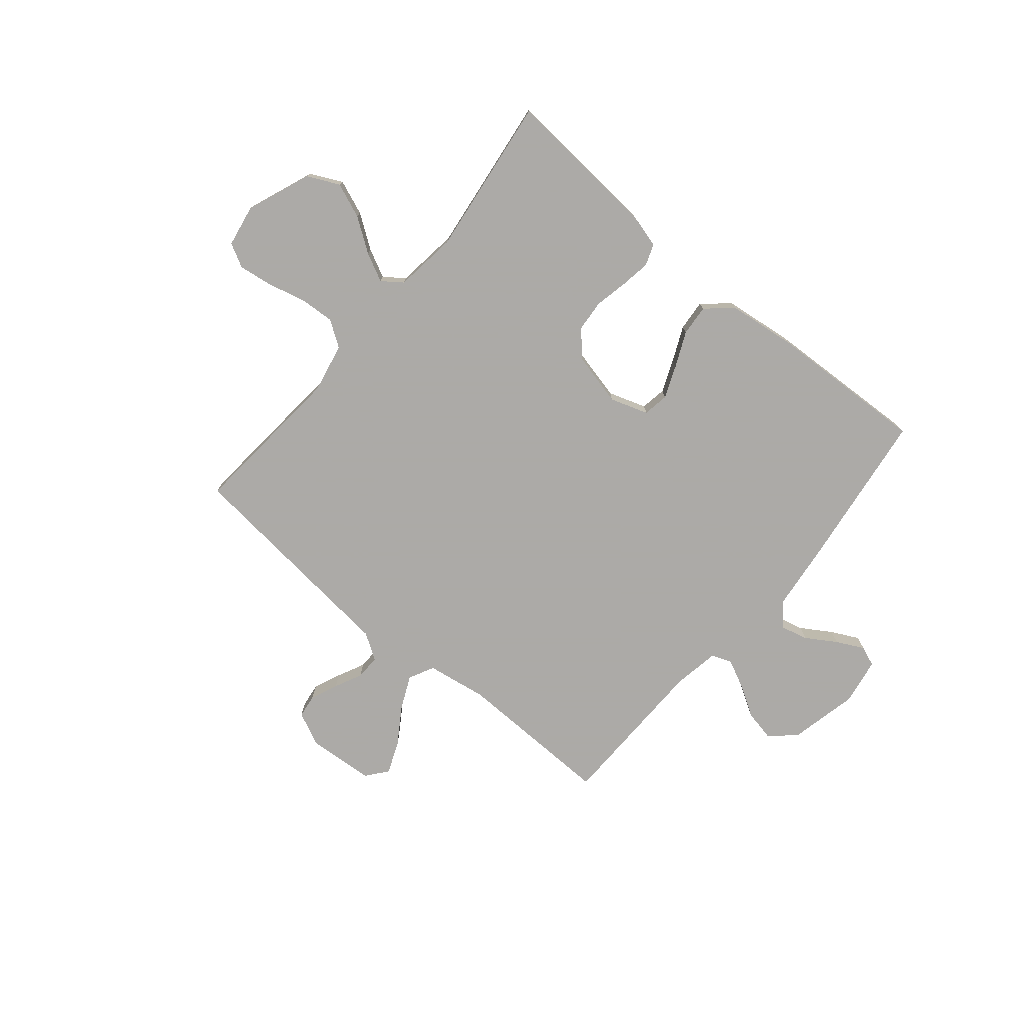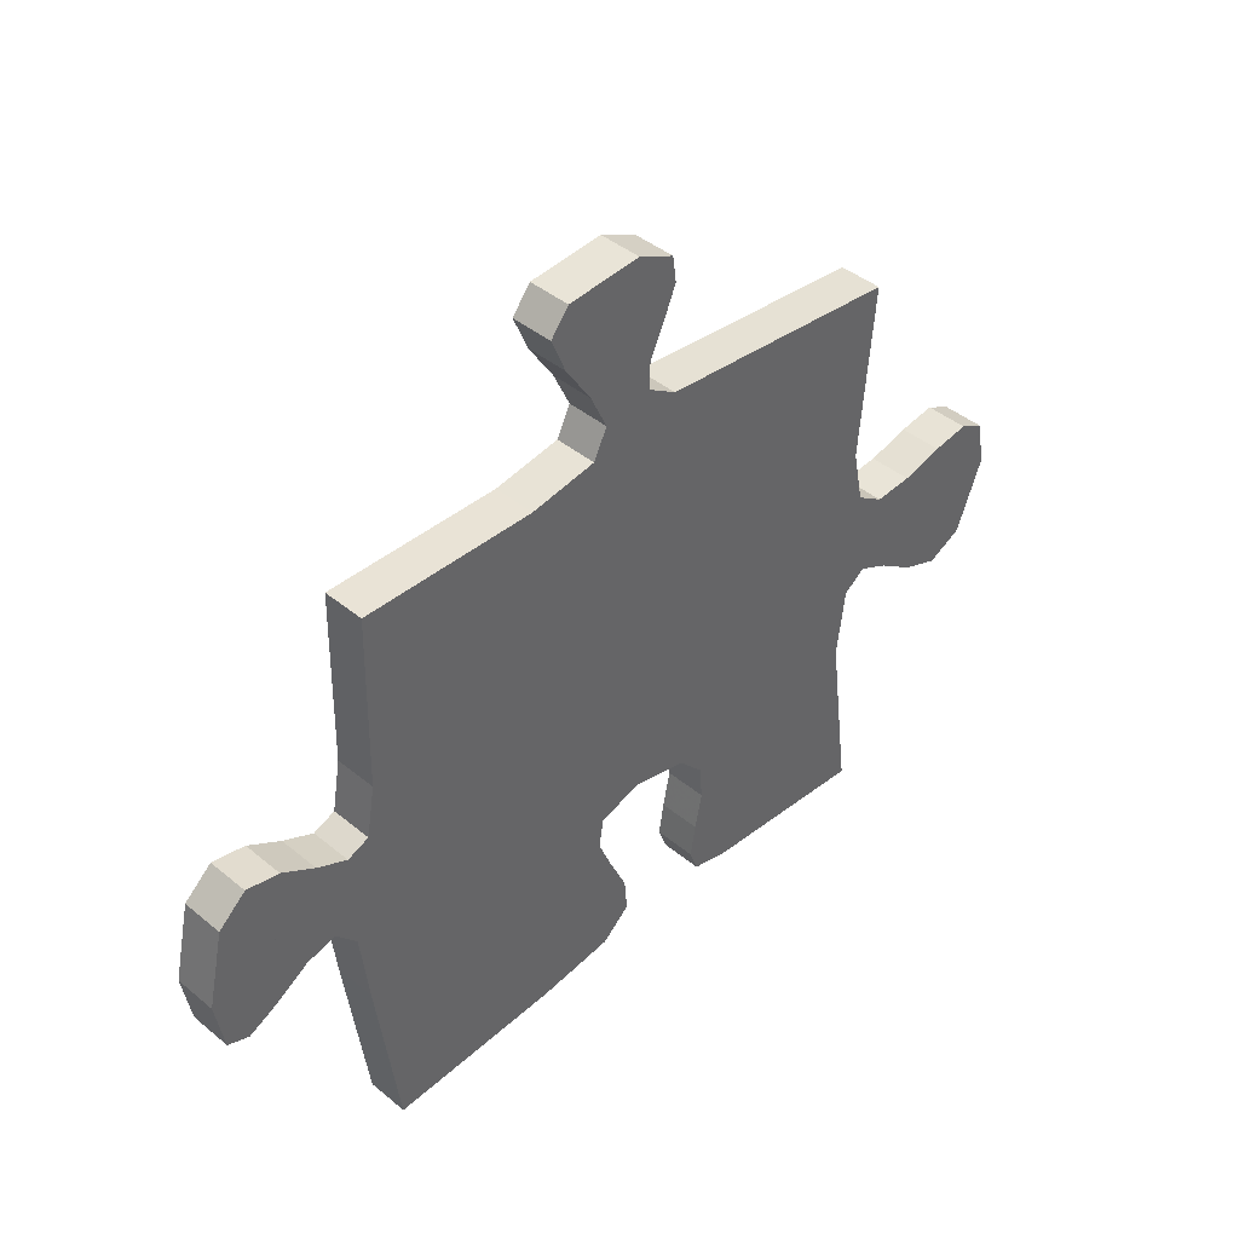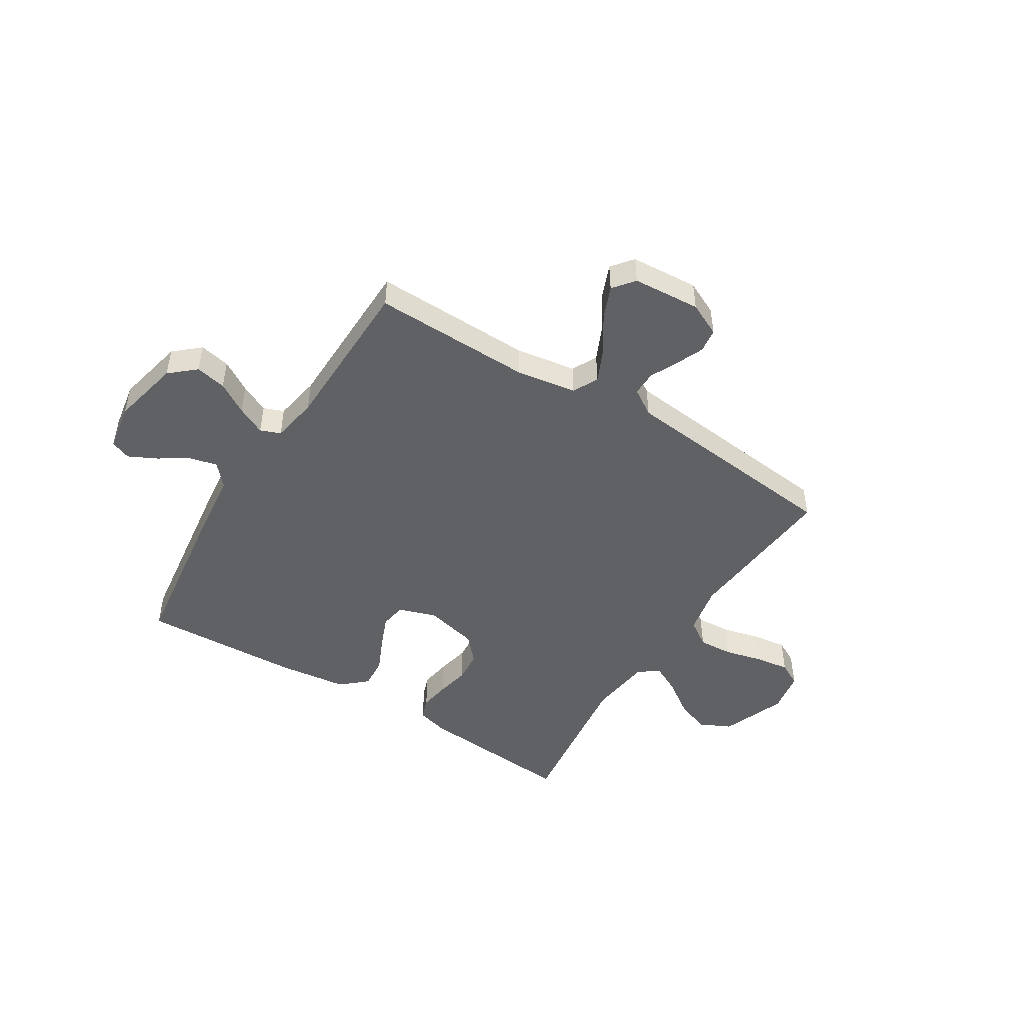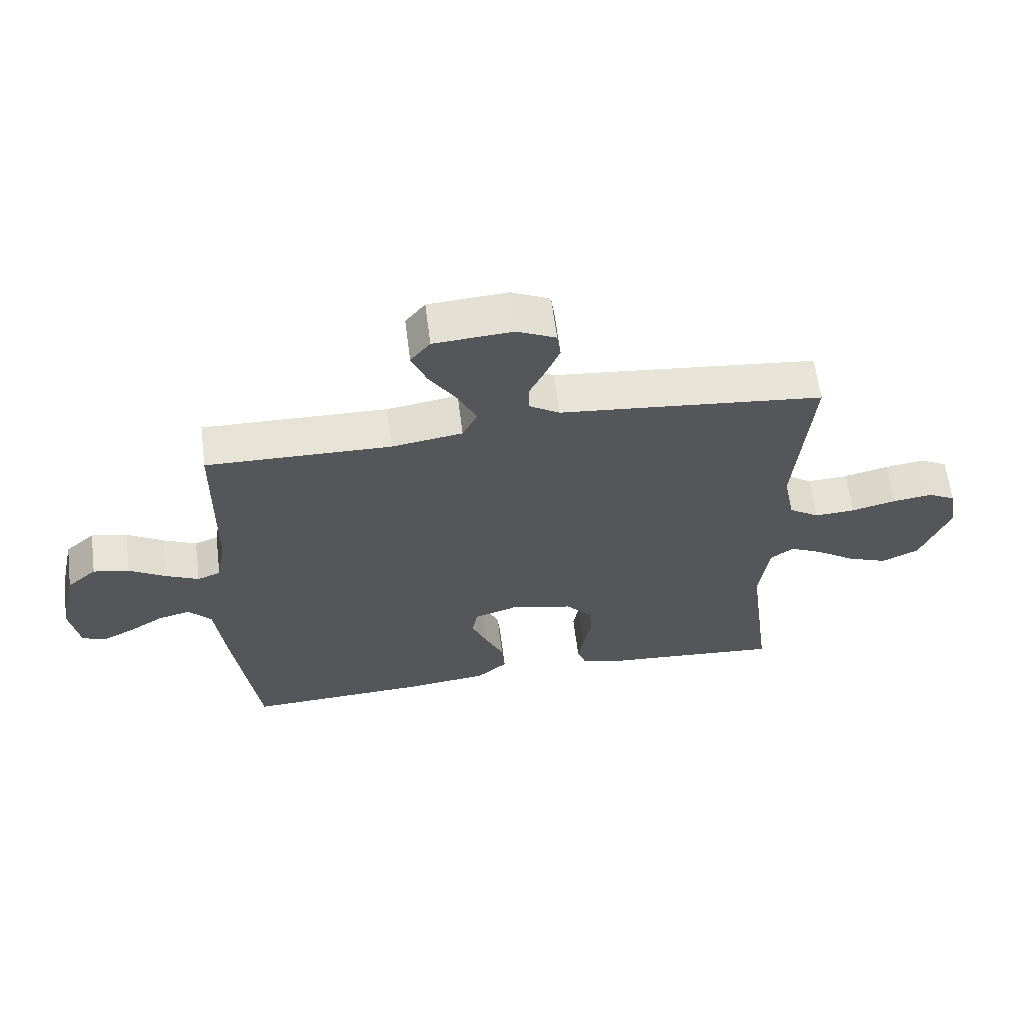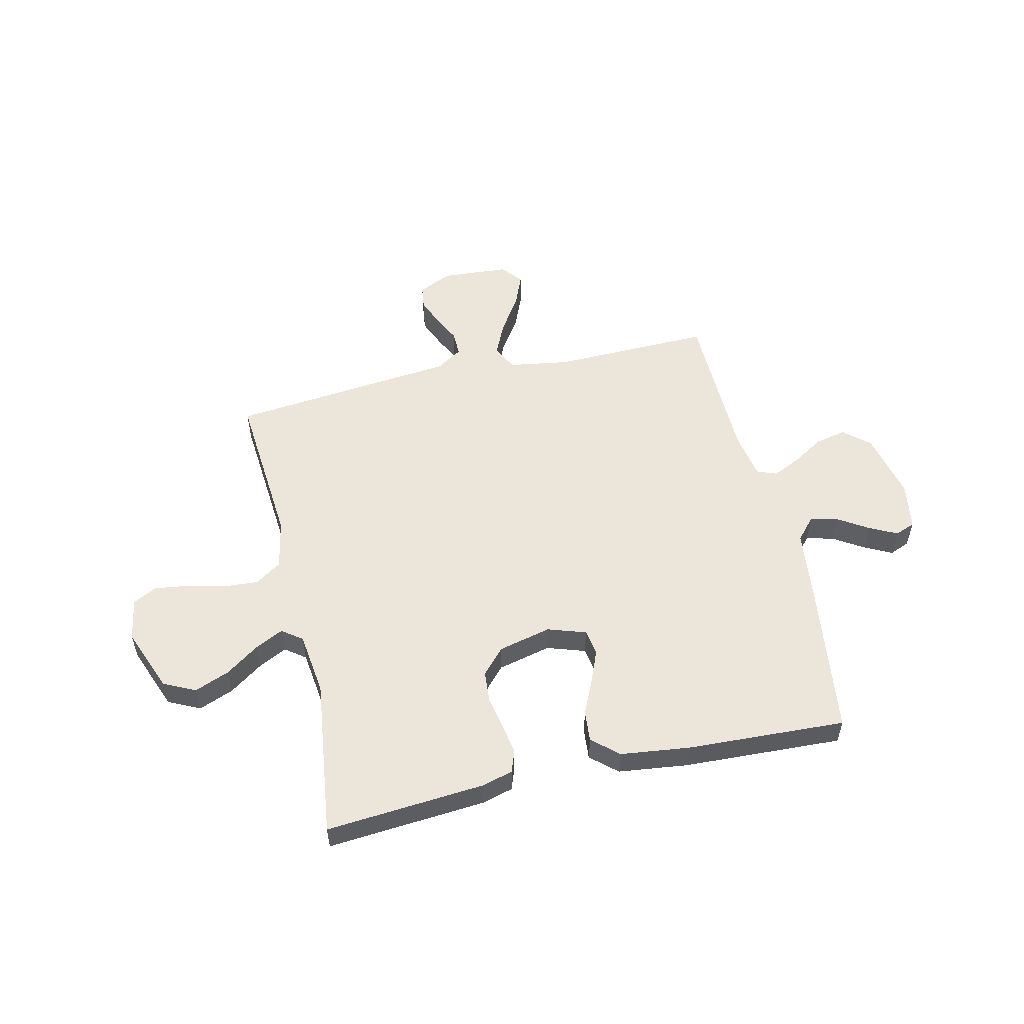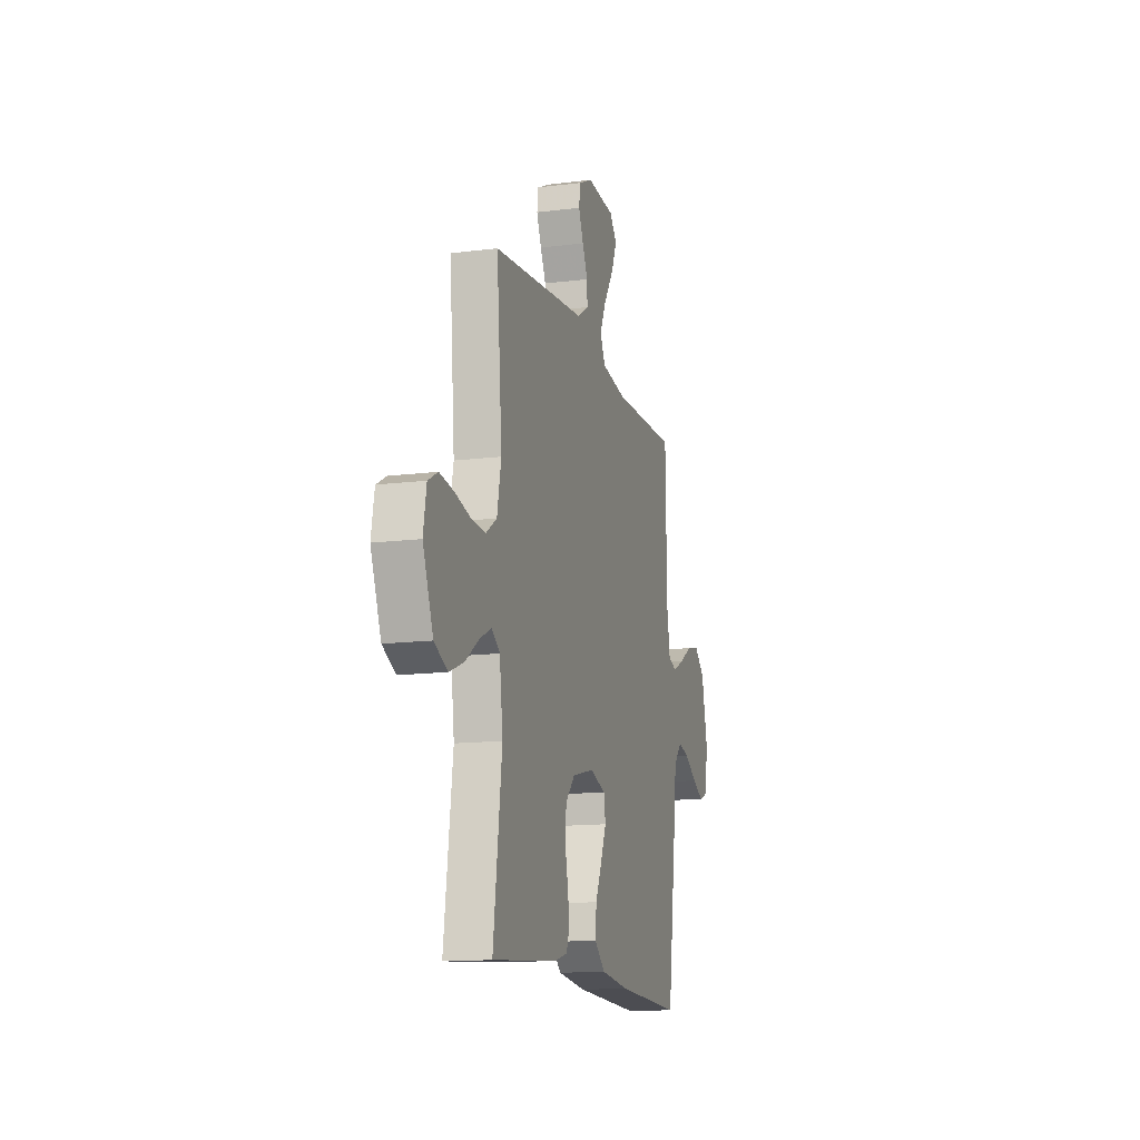
<metadata>
{"format":"obj","ext":"obj","renderer":"f3d","projection":"perspective","resolution":1024,"background":"white","views":[{"elev":-76.0,"azim":140.1,"up":"+Y"},{"elev":42.4,"azim":-45.5,"up":"+Z"},{"elev":-47.9,"azim":-32.0,"up":"+Y"},{"elev":62.6,"azim":-7.2,"up":"+Z"},{"elev":54.3,"azim":167.0,"up":"+Y"},{"elev":-13.7,"azim":105.8,"up":"+Z"}]}
</metadata>
<code>
v -0.5 0.07 0.5
v -0.2 0.07 0.494
v -0.085 0.07 0.512
v -0.061 0.07 0.56
v -0.09 0.07 0.623
v -0.135 0.07 0.692
v -0.16 0.07 0.753
v -0.128 0.07 0.793
v 0 0.07 0.802
v 0.063 0.07 0.772
v 0.069 0.07 0.727
v 0.047 0.07 0.675
v 0.022 0.07 0.623
v 0.021 0.07 0.576
v 0.071 0.07 0.544
v 0.2 0.07 0.531
v 0.5 0.07 0.5
v 0.475 0.07 0.2
v 0.494 0.07 0.106
v 0.543 0.07 0.073
v 0.609 0.07 0.077
v 0.681 0.07 0.095
v 0.745 0.07 0.104
v 0.79 0.07 0.08
v 0.804 0.07 0
v 0.757 0.07 -0.121
v 0.697 0.07 -0.15
v 0.631 0.07 -0.124
v 0.568 0.07 -0.08
v 0.514 0.07 -0.053
v 0.476 0.07 -0.081
v 0.461 0.07 -0.2
v 0.5 0.07 -0.5
v 0.2 0.07 -0.476
v 0.141 0.07 -0.46
v 0.126 0.07 -0.419
v 0.135 0.07 -0.362
v 0.148 0.07 -0.299
v 0.143 0.07 -0.239
v 0.1 0.07 -0.192
v 0 0.07 -0.168
v -0.072 0.07 -0.192
v -0.08 0.07 -0.241
v -0.055 0.07 -0.302
v -0.025 0.07 -0.368
v -0.02 0.07 -0.427
v -0.069 0.07 -0.47
v -0.2 0.07 -0.486
v -0.5 0.07 -0.5
v -0.54 0.07 -0.2
v -0.555 0.07 -0.071
v -0.592 0.07 -0.029
v -0.644 0.07 -0.042
v -0.701 0.07 -0.078
v -0.753 0.07 -0.104
v -0.791 0.07 -0.089
v -0.806 0.07 0
v -0.777 0.07 0.13
v -0.729 0.07 0.172
v -0.671 0.07 0.16
v -0.612 0.07 0.124
v -0.558 0.07 0.098
v -0.52 0.07 0.113
v -0.505 0.07 0.2
v -0.5 0 0.5
v -0.2 0 0.494
v -0.085 0 0.512
v -0.061 0 0.56
v -0.09 0 0.623
v -0.135 0 0.692
v -0.16 0 0.753
v -0.128 0 0.793
v 0 0 0.802
v 0.063 0 0.772
v 0.069 0 0.727
v 0.047 0 0.675
v 0.022 0 0.623
v 0.021 0 0.576
v 0.071 0 0.544
v 0.2 0 0.531
v 0.5 0 0.5
v 0.475 0 0.2
v 0.494 0 0.106
v 0.543 0 0.073
v 0.609 0 0.077
v 0.681 0 0.095
v 0.745 0 0.104
v 0.79 0 0.08
v 0.804 0 0
v 0.757 0 -0.121
v 0.697 0 -0.15
v 0.631 0 -0.124
v 0.568 0 -0.08
v 0.514 0 -0.053
v 0.476 0 -0.081
v 0.461 0 -0.2
v 0.5 0 -0.5
v 0.2 0 -0.476
v 0.141 0 -0.46
v 0.126 0 -0.419
v 0.135 0 -0.362
v 0.148 0 -0.299
v 0.143 0 -0.239
v 0.1 0 -0.192
v 0 0 -0.168
v -0.072 0 -0.192
v -0.08 0 -0.241
v -0.055 0 -0.302
v -0.025 0 -0.368
v -0.02 0 -0.427
v -0.069 0 -0.47
v -0.2 0 -0.486
v -0.5 0 -0.5
v -0.54 0 -0.2
v -0.555 0 -0.071
v -0.592 0 -0.029
v -0.644 0 -0.042
v -0.701 0 -0.078
v -0.753 0 -0.104
v -0.791 0 -0.089
v -0.806 0 0
v -0.777 0 0.13
v -0.729 0 0.172
v -0.671 0 0.16
v -0.612 0 0.124
v -0.558 0 0.098
v -0.52 0 0.113
v -0.505 0 0.2
f 58 59 60 61
f 58 61 62
f 57 58 62
f 56 57 62 63
f 53 54 55 56
f 48 49 50 51
f 46 47 48 51
f 44 45 46 51
f 43 44 51 52
f 42 43 52
f 41 42 52
f 35 36 37 38
f 33 34 35 38
f 32 33 38 39
f 31 32 39 40
f 26 27 28 29
f 26 29 30
f 25 26 30
f 24 25 30
f 21 22 23 24
f 20 21 24 30
f 19 20 30 31
f 15 16 17 18
f 14 15 18 19
f 10 11 12 13
f 8 9 10 13
f 8 13 14
f 5 6 7 8
f 4 5 8 14
f 3 4 14 19
f 64 1 2
f 63 64 2 3
f 53 56 63
f 52 53 63 3
f 19 31 40 41
f 3 19 41 52
f 125 124 123 122
f 126 125 122
f 126 122 121
f 127 126 121 120
f 120 119 118 117
f 115 114 113 112
f 115 112 111 110
f 115 110 109 108
f 116 115 108 107
f 116 107 106
f 116 106 105
f 102 101 100 99
f 102 99 98 97
f 103 102 97 96
f 104 103 96 95
f 93 92 91 90
f 94 93 90
f 94 90 89
f 94 89 88
f 88 87 86 85
f 94 88 85 84
f 95 94 84 83
f 82 81 80 79
f 83 82 79 78
f 77 76 75 74
f 77 74 73 72
f 78 77 72
f 72 71 70 69
f 78 72 69 68
f 83 78 68 67
f 66 65 128
f 67 66 128 127
f 127 120 117
f 67 127 117 116
f 105 104 95 83
f 116 105 83 67
f 1 65 66 2
f 2 66 67 3
f 3 67 68 4
f 4 68 69 5
f 5 69 70 6
f 6 70 71 7
f 7 71 72 8
f 8 72 73 9
f 9 73 74 10
f 10 74 75 11
f 11 75 76 12
f 12 76 77 13
f 13 77 78 14
f 14 78 79 15
f 15 79 80 16
f 16 80 81 17
f 17 81 82 18
f 18 82 83 19
f 19 83 84 20
f 20 84 85 21
f 21 85 86 22
f 22 86 87 23
f 23 87 88 24
f 24 88 89 25
f 25 89 90 26
f 26 90 91 27
f 27 91 92 28
f 28 92 93 29
f 29 93 94 30
f 30 94 95 31
f 31 95 96 32
f 32 96 97 33
f 33 97 98 34
f 34 98 99 35
f 35 99 100 36
f 36 100 101 37
f 37 101 102 38
f 38 102 103 39
f 39 103 104 40
f 40 104 105 41
f 41 105 106 42
f 42 106 107 43
f 43 107 108 44
f 44 108 109 45
f 45 109 110 46
f 46 110 111 47
f 47 111 112 48
f 48 112 113 49
f 49 113 114 50
f 50 114 115 51
f 51 115 116 52
f 52 116 117 53
f 53 117 118 54
f 54 118 119 55
f 55 119 120 56
f 56 120 121 57
f 57 121 122 58
f 58 122 123 59
f 59 123 124 60
f 60 124 125 61
f 61 125 126 62
f 62 126 127 63
f 63 127 128 64
f 64 128 65 1

</code>
